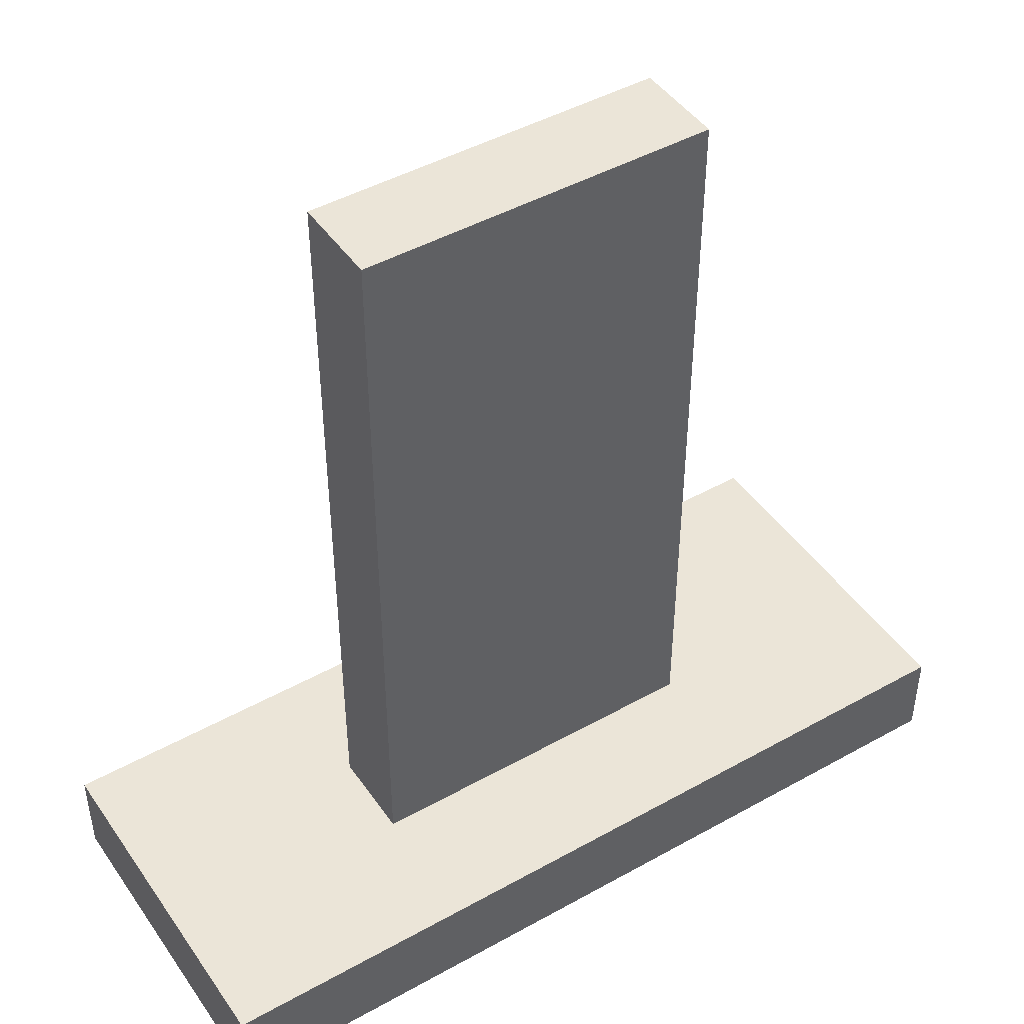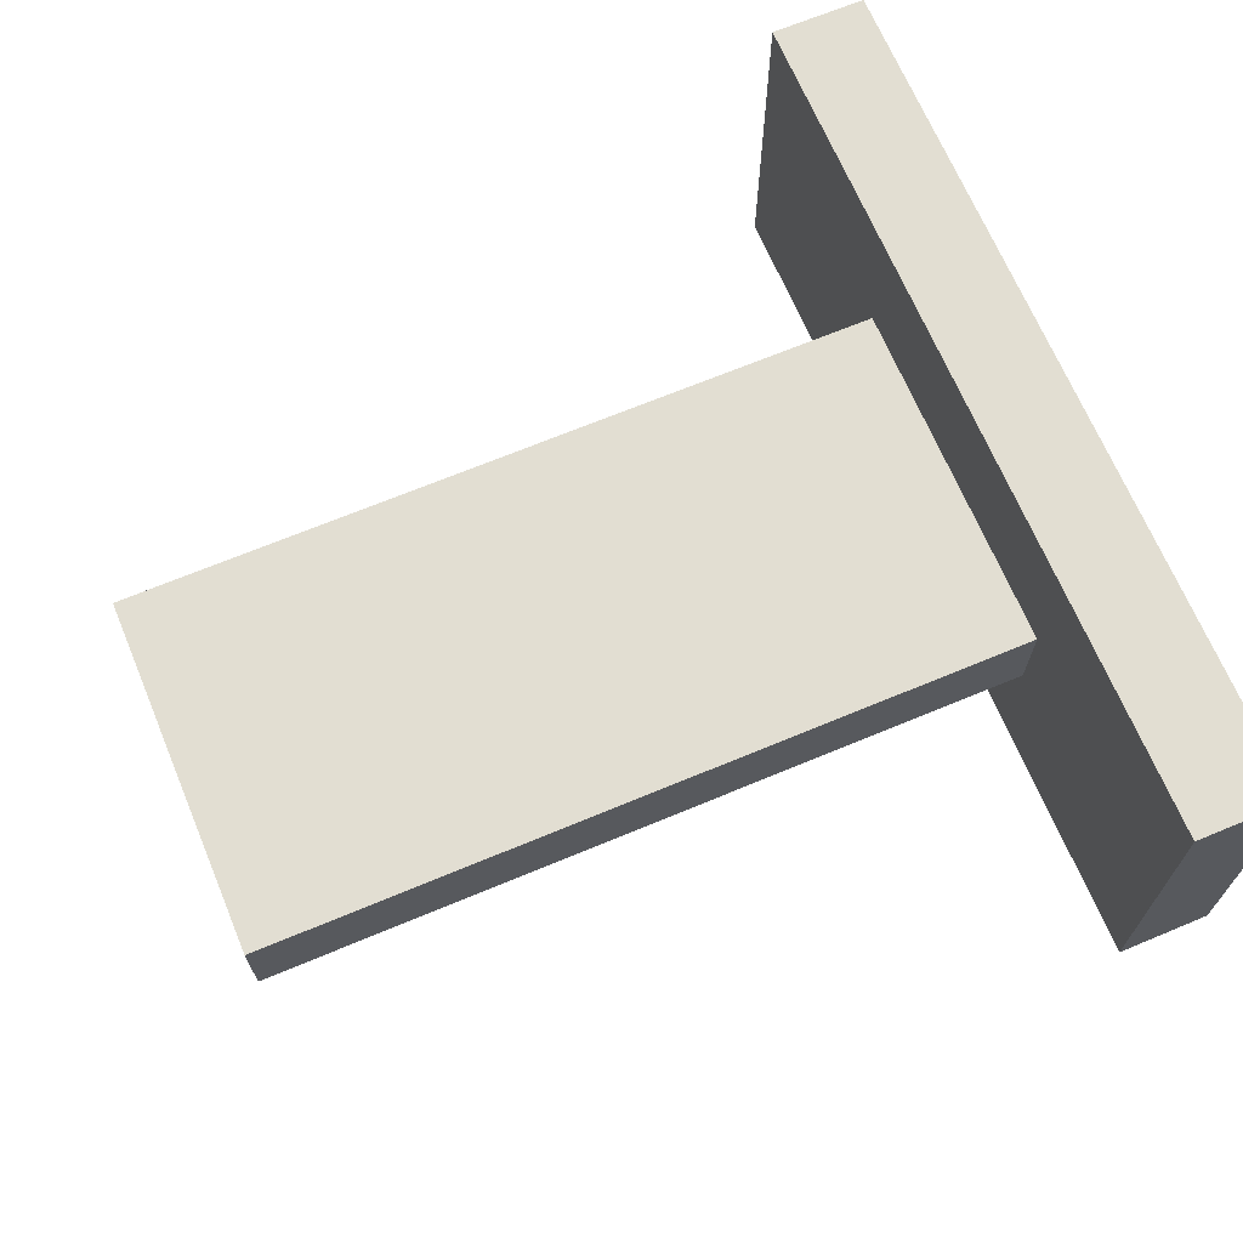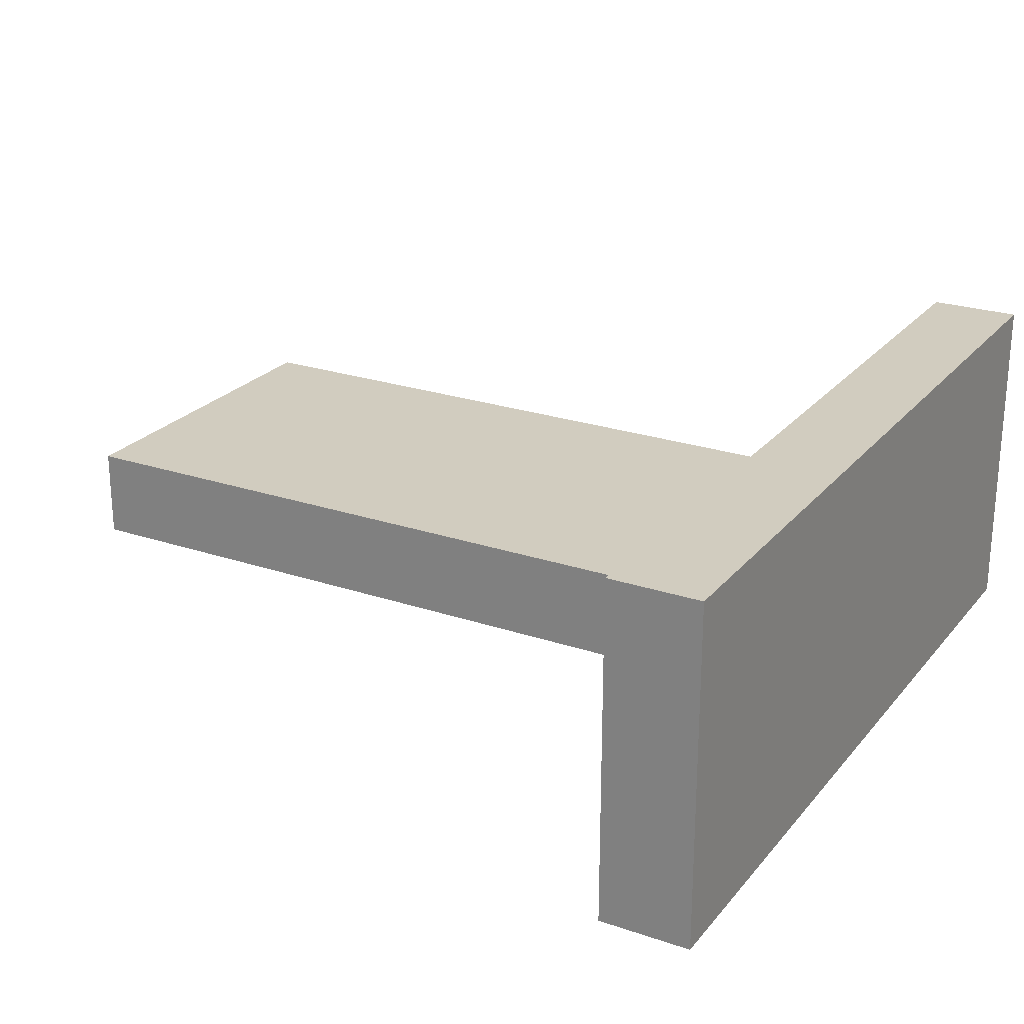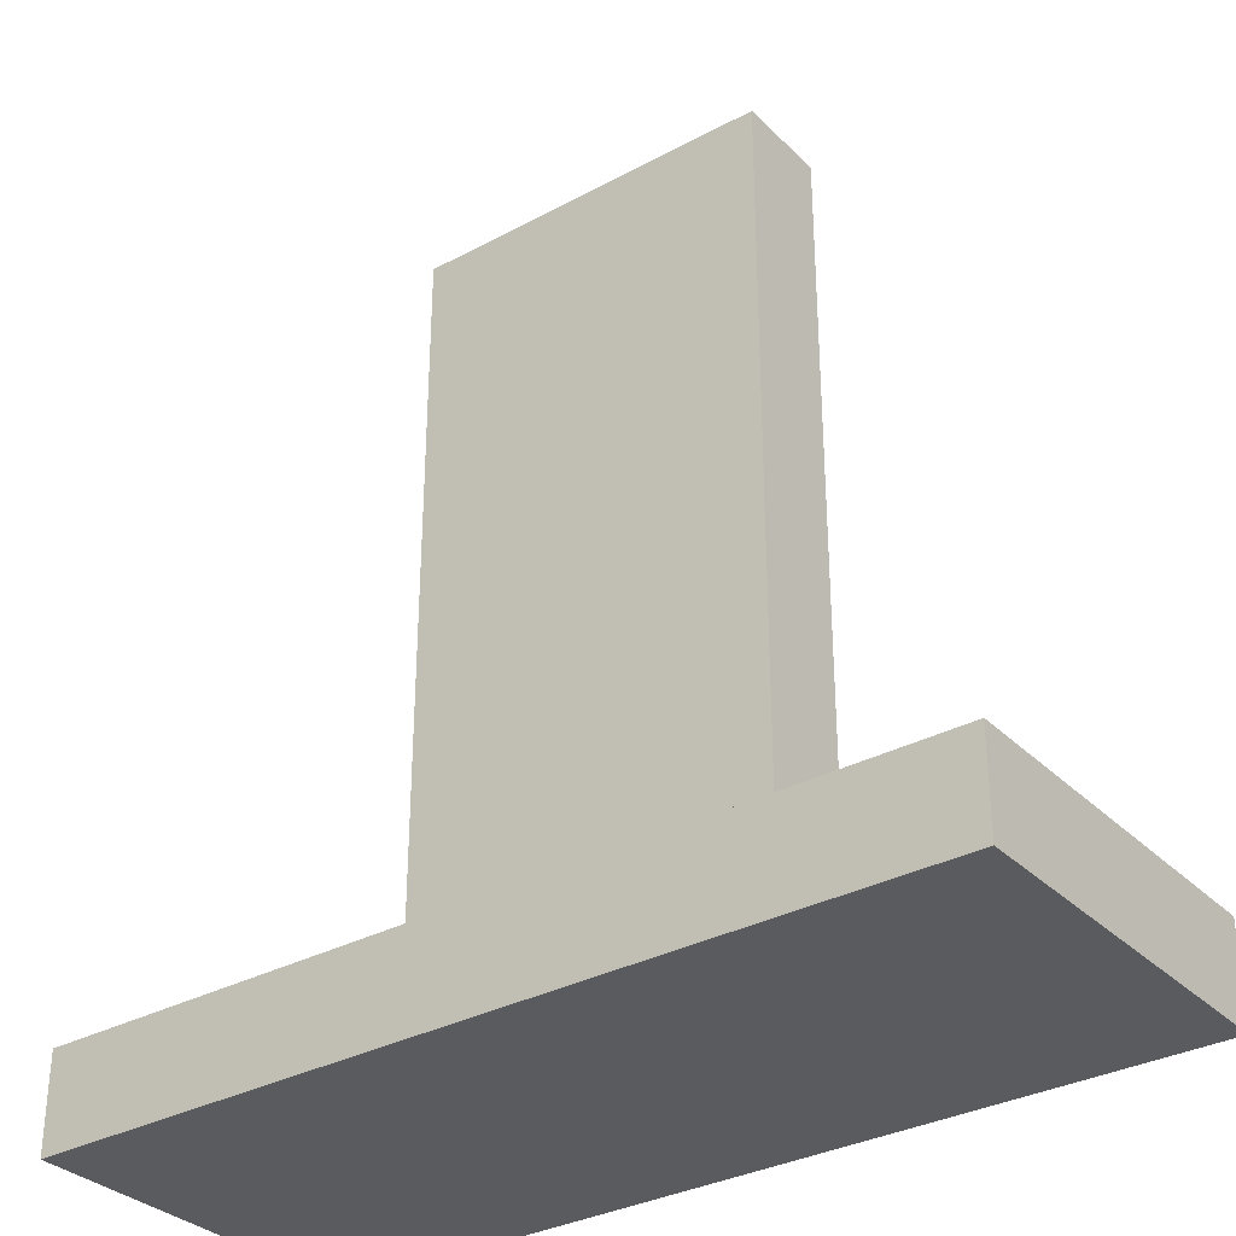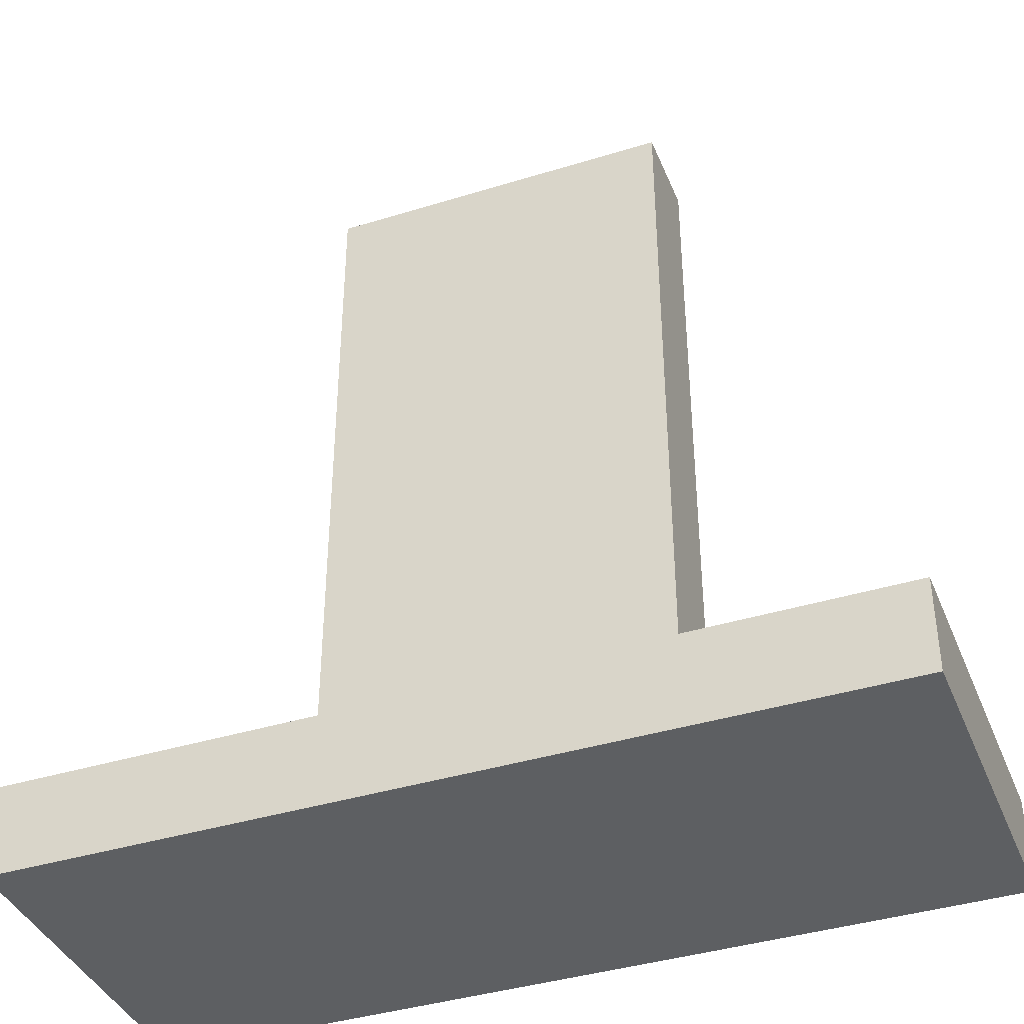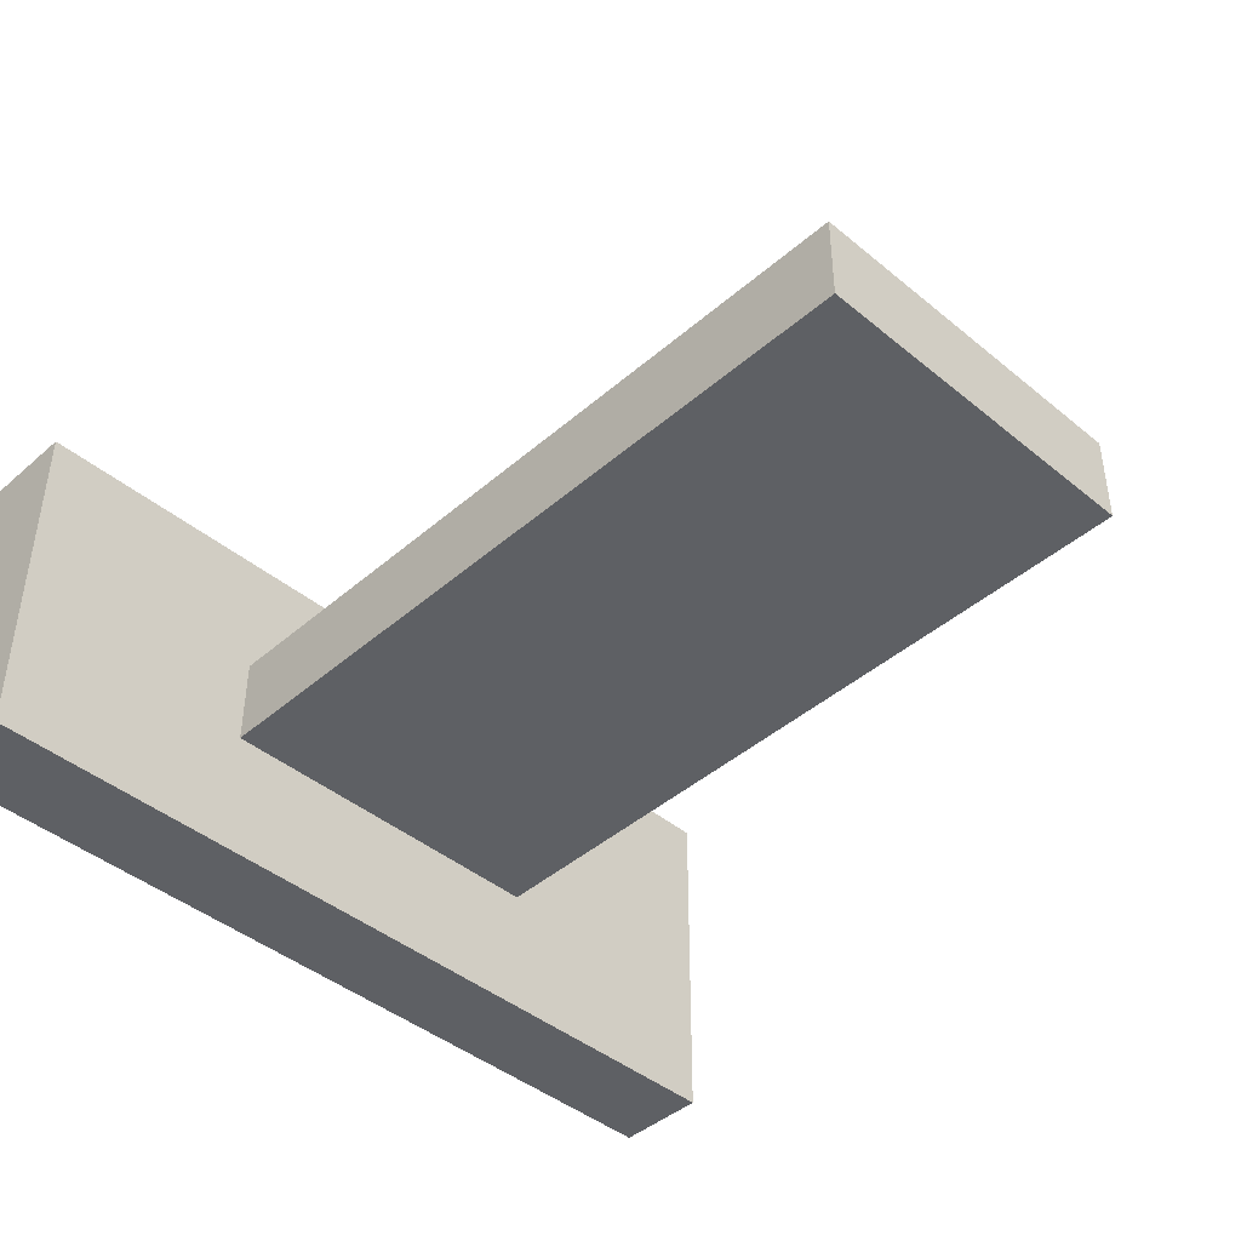
<metadata>
{"format":"obj","ext":"obj","renderer":"f3d","projection":"perspective","resolution":1024,"background":"white","views":[{"elev":45.8,"azim":-32.7,"up":"+Y"},{"elev":68.0,"azim":-112.7,"up":"+Z"},{"elev":24.0,"azim":-60.7,"up":"+Z"},{"elev":-32.7,"azim":-143.2,"up":"+Y"},{"elev":-39.7,"azim":-159.0,"up":"+Y"},{"elev":-43.1,"azim":135.7,"up":"+Z"}]}
</metadata>
<code>
v -1.5 0.79 0.385
v 1.5 0.79 0.385
v 1.5 7.19 0.385
v -1.5 7.19 0.385
v -1.5 0.79 -0.385
v -1.5 0.79 0.385
v -1.5 7.19 0.385
v -1.5 7.19 -0.385
v 1.5 0.79 -0.385
v -1.5 0.79 -0.385
v -1.5 7.19 -0.385
v 1.5 7.19 -0.385
v 1.5 0.79 0.385
v 1.5 0.79 -0.385
v 1.5 7.19 -0.385
v 1.5 7.19 0.385
v 1.5 7.19 0.385
v 1.5 7.19 -0.385
v -1.5 7.19 -0.385
v -1.5 7.19 0.385
v -3.615 0 1.49
v 3.615 0 1.49
v 3.615 0.79 1.49
v -3.615 0.79 1.49
v -3.615 0 -1.49
v -3.615 0 1.49
v -3.615 0.79 1.49
v -3.615 0.79 -1.49
v 3.615 0 -1.49
v -3.615 0 -1.49
v -3.615 0.79 -1.49
v 3.615 0.79 -1.49
v 3.615 0 1.49
v 3.615 0 -1.49
v 3.615 0.79 -1.49
v 3.615 0.79 1.49
v 1.5 0.79 0.385
v -1.5 0.79 0.385
v -1.5 0.79 -0.385
v 1.5 0.79 -0.385
v 3.615 0.79 1.49
v 3.615 0.79 -1.49
v -3.615 0.79 -1.49
v -3.615 0.79 1.49
v 3.615 0 -1.49
v 3.615 0 1.49
v -3.615 0 1.49
v -3.615 0 -1.49
g ca245448-e314-11ea-9ea0-54bf646e7e1f
f 1 2 4
f 4 2 3
g ca24a28a-e314-11ea-916f-54bf646e7e1f
f 5 6 8
f 8 6 7
g ca24f078-e314-11ea-a649-54bf646e7e1f
f 9 10 12
f 12 10 11
g ca253ee2-e314-11ea-bb83-54bf646e7e1f
f 13 14 16
f 16 14 15
g ca258ce8-e314-11ea-ad2a-54bf646e7e1f
f 17 18 20
f 20 18 19
g c9f7c67e-e314-11ea-a994-54bf646e7e1f
f 21 22 24
f 24 22 23
g c9f8148c-e314-11ea-a829-54bf646e7e1f
f 25 26 28
f 28 26 27
g c9f862a8-e314-11ea-be48-54bf646e7e1f
f 29 30 32
f 32 30 31
g c9f8b0d2-e314-11ea-93cd-54bf646e7e1f
f 33 34 36
f 36 34 35
g c9f8fedc-e314-11ea-989c-54bf646e7e1f
f 38 44 37
f 37 44 41
f 37 41 42
f 38 39 44
f 44 39 43
f 43 39 40
f 43 40 42
f 42 40 37
g c9f94d08-e314-11ea-bfa0-54bf646e7e1f
f 46 47 45
f 45 47 48

</code>
